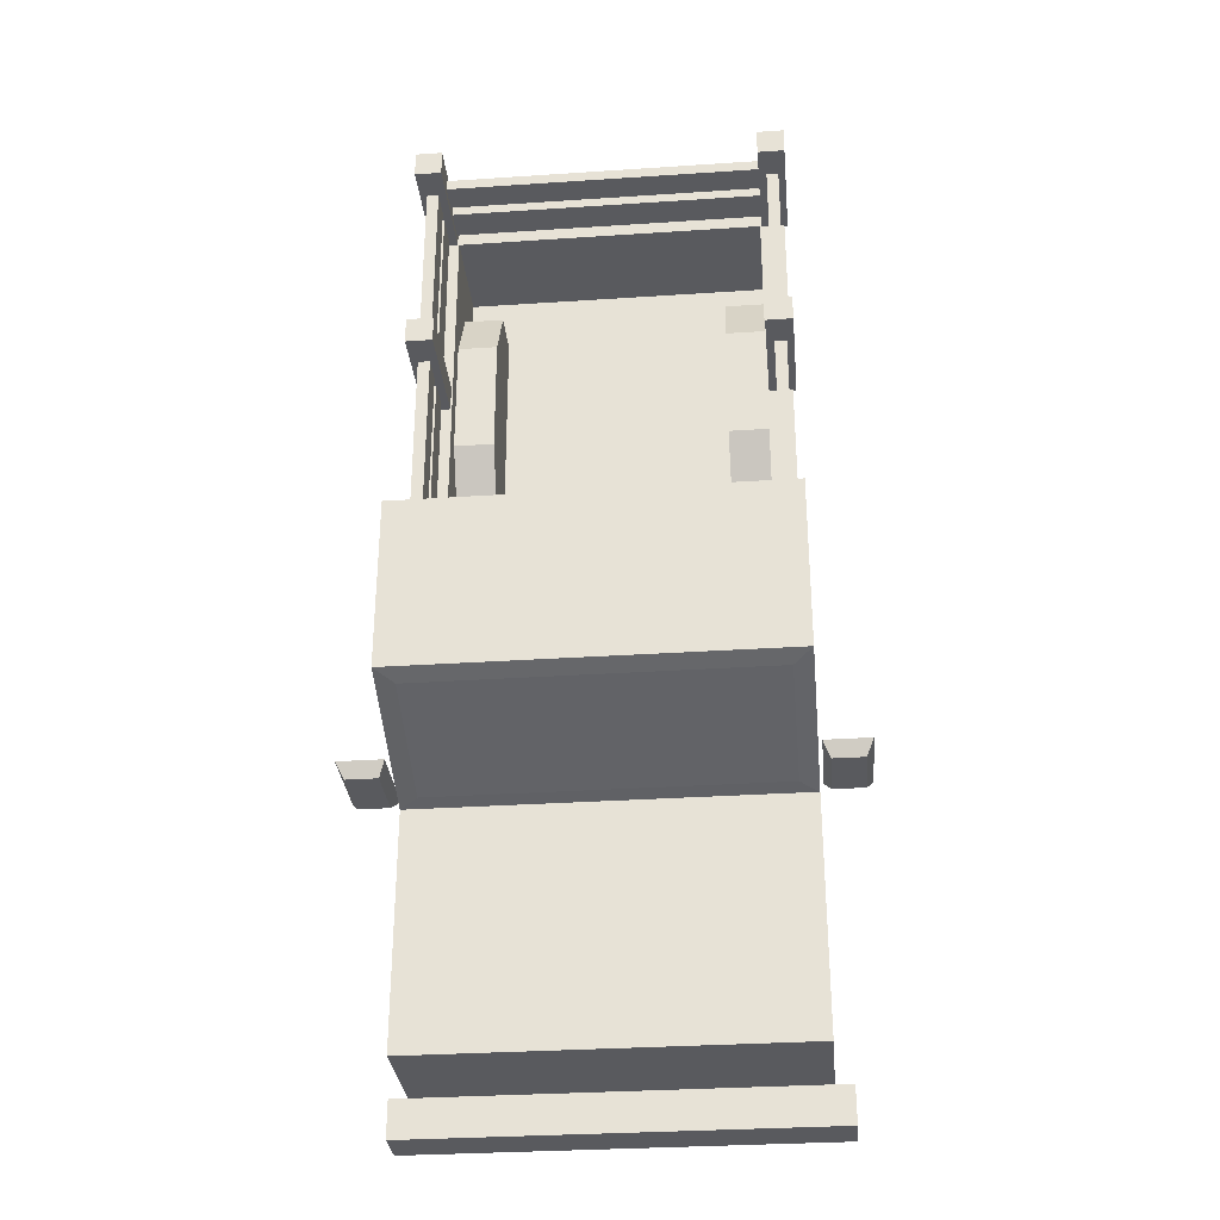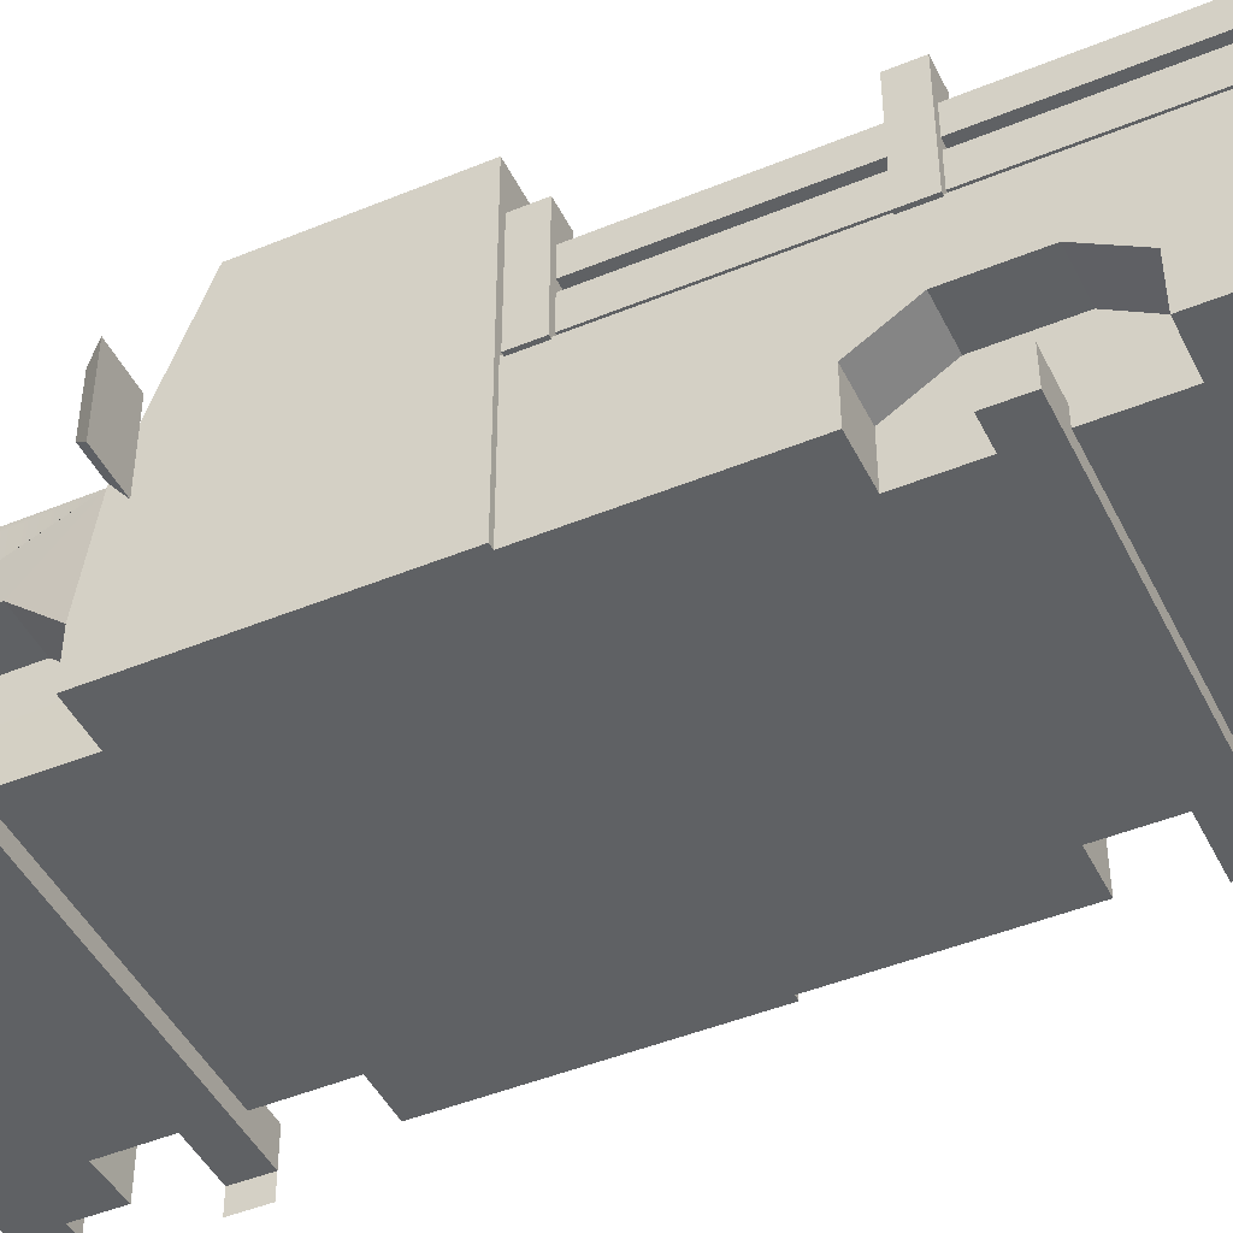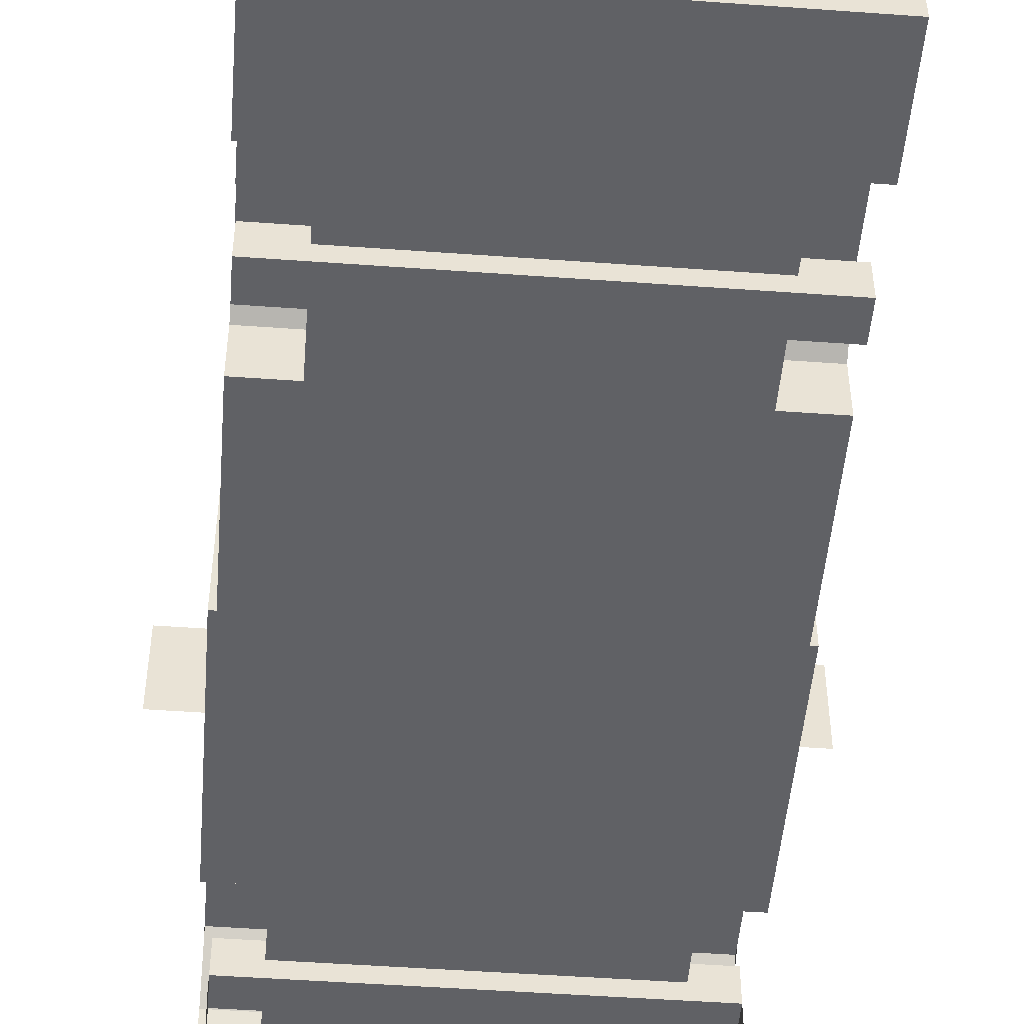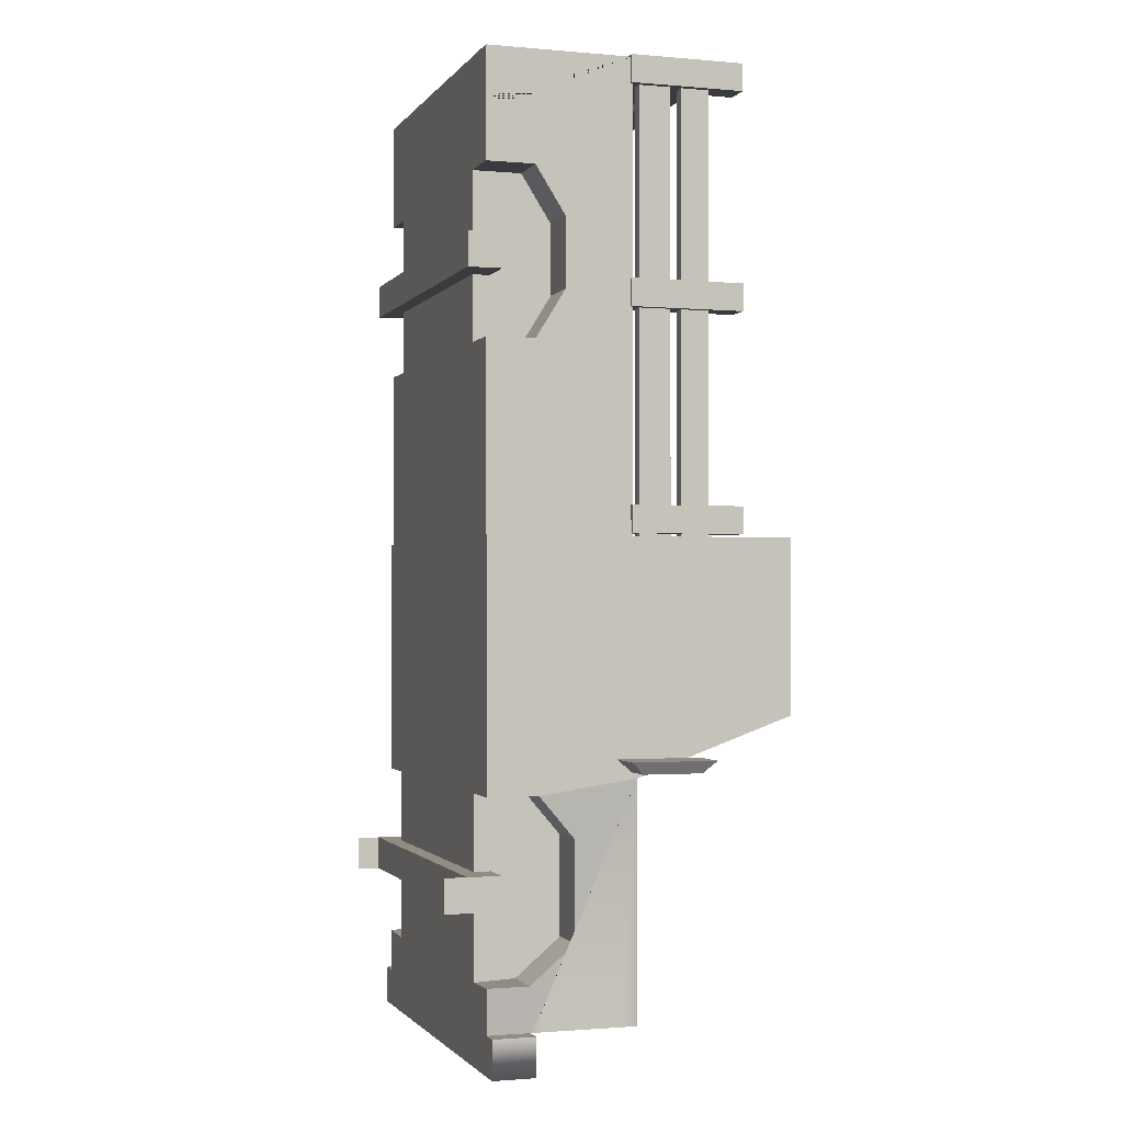
<metadata>
{"format":"obj","ext":"obj","renderer":"f3d","projection":"perspective","resolution":1024,"background":"white","views":[{"elev":-31.6,"azim":-174.6,"up":"+Z"},{"elev":-45.9,"azim":-64.7,"up":"+Y"},{"elev":-49.3,"azim":-4.6,"up":"+Y"},{"elev":-1.3,"azim":72.0,"up":"+Z"}]}
</metadata>
<code>
v -1.329 0.278 -2.056
v -1.329 0.5244 -2.056
v -1.329 0.5244 -2.302
v -1.329 0.278 -2.302
v -1.329 0.4405 -2.056
v 1.329 0.4405 -2.056
v -1.329 0.6869 -2.056
v 1.329 0.6869 -2.056
v -1.329 0.6869 -2.302
v 1.329 0.6869 -2.302
v -1.329 0.4405 -2.302
v 1.329 0.4405 -2.302
v -1.329 0.4405 2.363
v 1.329 0.4405 2.363
v -1.329 0.6869 2.363
v 1.329 0.6869 2.363
v -1.329 0.6869 2.116
v 1.329 0.6869 2.116
v -1.329 0.4405 2.116
v 1.329 0.4405 2.116
v -1.236 2.216 3.519
v -1.324 2.216 3.602
v -1.324 2.216 0.2752
v -1.236 2.216 0.2752
v -1.324 2.008 3.602
v -1.324 2.008 0.2752
v -1.236 2.008 0.2752
v -1.236 2.008 3.519
v -1.236 1.926 3.519
v -1.324 1.926 3.602
v -1.324 1.926 0.2752
v -1.236 1.926 0.2752
v -1.324 1.69 3.602
v -1.324 1.69 0.2752
v -1.236 1.69 0.2752
v -1.236 1.69 3.519
v -1.177 1.62 3.665
v -1.377 1.62 3.665
v -1.177 2.46 3.665
v -1.377 2.46 3.665
v -1.177 2.46 3.466
v -1.377 2.46 3.466
v -1.177 1.62 3.466
v -1.377 1.62 3.466
v -1.177 1.62 2.09
v -1.377 1.62 2.09
v -1.177 2.46 2.09
v -1.377 2.46 2.09
v -1.177 2.46 1.89
v -1.377 2.46 1.89
v -1.177 1.62 1.89
v -1.377 1.62 1.89
v -1.177 1.62 0.5004
v -1.377 1.62 0.5004
v -1.177 2.46 0.5004
v -1.377 2.46 0.5004
v -1.177 2.46 0.3012
v -1.377 2.46 0.3012
v -1.177 1.62 0.3012
v -1.377 1.62 0.3012
v -1.42 2.11 -1.271
v -1.42 1.488 -1.271
v -1.47 1.583 -1.36
v -1.47 2.015 -1.36
v -1.7 1.583 -1.36
v -1.7 2.015 -1.36
v -1.75 1.488 -1.271
v -1.75 2.11 -1.271
v 0 0.8742 0.2146
v 0 0.8742 1.034
v -1.253 0.8742 0.2146
v -1.253 0.8742 1.034
v -1.253 0.8742 1.198
v -1.253 1.481 1.663
v -1.253 1.481 2.568
v -1.253 1.227 1.198
v -0.8678 0.8742 1.198
v -0.8678 1.227 1.198
v -0.8678 1.481 1.663
v -0.8678 1.481 2.568
v -1.253 0.8742 2.91
v -1.253 0.8742 3.508
v -1.253 1.227 3.033
v -0.8678 0.8742 3.033
v -0.7243 0.8742 3.508
v -0.8678 1.227 3.033
v 0 1.634 3.651
v 0 0.5604 3.651
v -1.352 0.5604 3.651
v -1.352 1.634 3.651
v -1.166 1.634 3.469
v -1.352 1.634 0.2752
v -1.352 0.5604 0.2752
v -1.166 0.8742 0.2752
v -1.166 1.634 0.2752
v -1.166 0.8742 3.469
v -1.352 0.5604 2.85
v -1.166 0.9155 2.85
v -1.352 0.918 2.85
v -1.166 1.054 2.85
v -1.166 1.274 2.502
v -1.352 1.138 2.502
v -1.352 0.5604 1.639
v -1.166 0.8742 1.565
v -1.352 1.138 1.993
v -1.166 1.274 1.993
v -1.352 0.9197 1.639
v -1.166 1.055 1.565
v -1.178 1.253 3.651
v -0.7129 1.253 3.651
v -1.178 0.9297 3.651
v -0.7129 0.9297 3.651
v -1.013 0.918 2.85
v -1.013 0.5604 2.85
v -1.013 1.138 2.502
v -1.013 1.138 1.993
v -1.013 0.5604 1.639
v -1.013 0.9197 1.639
v 0 0.5604 0.2752
v 0 1.647 -3.125
v 0 0.8726 -3.125
v 0 0.5604 0.2863
v 0 1.542 -3.125
v 0 0.9465 -3.125
v -4e-06 1.469 -3.125
v -4e-06 1.015 -3.125
v 0 1.212 -3.125
v 0 1.26 -3.125
v -1.523 0.5604 -3.403
v -1.523 0.8726 -3.403
v -1.393 1.729 0.07878
v -1.393 1.729 -1.216
v -1.393 2.663 -0.8629
v -1.393 2.663 0.08688
v -1.259 2.683 -1.04
v -1.259 1.751 -1.377
v -1.392 1.647 -3.125
v -1.393 1.647 -1.409
v -1.393 2.815 -0.9894
v -1.393 0.5604 0.2829
v -1.393 1.32 0.03249
v -1.393 1.455 0.03249
v -1.393 1.512 0.281
v -1.523 0.5604 -3.125
v -1.523 0.8726 -3.125
v -1.392 0.8726 -3.125
v -1.393 2.815 0.279
v -1.393 0.5604 -1.512
v -1.393 1.455 -0.3793
v -1.392 1.542 -3.125
v -1.393 1.542 -2.995
v -1.393 1.192 -1.818
v -1.393 1.192 -2.532
v -1.392 0.5604 -3.125
v -1.393 0.9328 -1.512
v -1.393 0.5604 -2.807
v -1.393 0.8655 -2.807
v -1.259 1.736 0.2806
v -1.259 2.667 0.2794
v -1.393 1.32 -0.3793
v -0.8646 1.542 -3.125
v -1.392 0.9466 -3.125
v -0.8646 0.9466 -3.125
v -1.393 0.9465 -2.995
v -0.8303 1.016 -3.125
v -0.9514 1.083 -3.125
v -0.9514 1.405 -3.125
v -1.302 1.405 -3.125
v -1.302 1.083 -3.125
v -0.8988 1.469 -3.125
v -1.343 1.469 -3.125
v -1.348 1.015 -3.125
v -0.8988 1.016 -3.125
v -0.8988 1.236 -3.125
v -1.338 1.017 -3.125
v -0.8303 1.212 -3.125
v -0.8303 1.469 -3.125
v -0.8303 1.26 -3.125
v -1.053 1.192 -2.532
v -1.053 1.192 -1.818
v -1.053 0.9328 -1.512
v -1.065 0.5604 -2.82
v -1.053 0.8655 -2.807
v -1.053 0.5604 -1.512
v 0 1.282 -3.125
v -0.1383 1.26 -3.125
v -0.1383 1.212 -3.125
v 0 1.186 -3.125
v -0.1383 1.282 -3.125
v -0.1383 1.186 -3.125
v -1.352 0.5604 3.284
v -1.352 0.7729 3.284
v -1.352 0.7729 3.651
v 0 0.7729 3.651
v 1.329 0.278 -2.056
v 1.329 0.5244 -2.056
v 1.329 0.5244 -2.302
v 1.329 0.278 -2.302
v 1.236 2.216 3.519
v 1.324 2.216 3.602
v 1.324 2.216 0.2752
v 1.236 2.216 0.2752
v 1.324 2.008 3.602
v 1.324 2.008 0.2752
v 1.236 2.008 0.2752
v 1.236 2.008 3.519
v 1.236 1.926 3.519
v 1.324 1.926 3.602
v 1.324 1.926 0.2752
v 1.236 1.926 0.2752
v 1.324 1.69 3.602
v 1.324 1.69 0.2752
v 1.236 1.69 0.2752
v 1.236 1.69 3.519
v 1.177 1.62 3.665
v 1.377 1.62 3.665
v 1.177 2.46 3.665
v 1.377 2.46 3.665
v 1.177 2.46 3.466
v 1.377 2.46 3.466
v 1.177 1.62 3.466
v 1.377 1.62 3.466
v 1.177 1.62 2.09
v 1.377 1.62 2.09
v 1.177 2.46 2.09
v 1.377 2.46 2.09
v 1.177 2.46 1.89
v 1.377 2.46 1.89
v 1.177 1.62 1.89
v 1.377 1.62 1.89
v 1.177 1.62 0.5004
v 1.377 1.62 0.5004
v 1.177 2.46 0.5004
v 1.377 2.46 0.5004
v 1.177 2.46 0.3012
v 1.377 2.46 0.3012
v 1.177 1.62 0.3012
v 1.377 1.62 0.3012
v 1.42 2.11 -1.271
v 1.42 1.488 -1.271
v 1.47 1.583 -1.36
v 1.47 2.015 -1.36
v 1.7 1.583 -1.36
v 1.7 2.015 -1.36
v 1.75 1.488 -1.271
v 1.75 2.11 -1.271
v 1.253 0.8742 0.2146
v 1.253 0.8742 1.034
v 1.253 0.8742 1.198
v 1.253 1.481 1.663
v 1.253 1.481 2.568
v 1.253 1.227 1.198
v 0.8678 0.8742 1.198
v 0.8678 1.227 1.198
v 0.8678 1.481 1.663
v 0.8678 1.481 2.568
v 1.253 0.8742 2.91
v 1.253 0.8742 3.508
v 1.253 1.227 3.033
v 0.8678 0.8742 3.033
v 0.7243 0.8742 3.508
v 0.8678 1.227 3.033
v 1.352 0.5604 3.651
v 1.352 1.634 3.651
v 1.166 1.634 3.469
v 1.352 1.634 0.2752
v 1.352 0.5604 0.2752
v 1.166 0.8742 0.2752
v 1.166 1.634 0.2752
v 1.166 0.8742 3.469
v 1.352 0.5604 2.85
v 1.166 0.9155 2.85
v 1.352 0.918 2.85
v 1.166 1.054 2.85
v 1.166 1.274 2.502
v 1.352 1.138 2.502
v 1.352 0.5604 1.639
v 1.166 0.8742 1.565
v 1.352 1.138 1.993
v 1.166 1.274 1.993
v 1.352 0.9197 1.639
v 1.166 1.055 1.565
v 1.178 1.253 3.651
v 0.7129 1.253 3.651
v 1.178 0.9297 3.651
v 0.7129 0.9297 3.651
v 1.013 0.918 2.85
v 1.013 0.5604 2.85
v 1.013 1.138 2.502
v 1.013 1.138 1.993
v 1.013 0.5604 1.639
v 1.013 0.9197 1.639
v 1.523 0.5604 -3.403
v 1.523 0.8726 -3.403
v 1.393 1.729 0.07878
v 1.393 1.729 -1.216
v 1.393 2.663 -0.8629
v 1.393 2.663 0.08688
v 1.259 2.683 -1.04
v 1.259 1.751 -1.377
v 1.392 1.647 -3.125
v 1.393 1.647 -1.409
v 1.393 2.815 -0.9894
v 1.393 0.5604 0.2829
v 1.393 1.32 0.03249
v 1.393 1.455 0.03249
v 1.393 1.512 0.281
v 1.523 0.5604 -3.125
v 1.523 0.8726 -3.125
v 1.392 0.8726 -3.125
v 1.393 2.815 0.279
v 1.393 0.5604 -1.512
v 1.393 1.455 -0.3793
v 1.392 1.542 -3.125
v 1.393 1.542 -2.995
v 1.393 1.192 -1.818
v 1.393 1.192 -2.532
v 1.392 0.5604 -3.125
v 1.393 0.9328 -1.512
v 1.393 0.5604 -2.807
v 1.393 0.8655 -2.807
v 1.259 1.736 0.2806
v 1.259 2.667 0.2794
v 1.393 1.32 -0.3793
v 0.8646 1.542 -3.125
v 1.392 0.9466 -3.125
v 0.8646 0.9466 -3.125
v 1.393 0.9465 -2.995
v 0.8303 1.016 -3.125
v 0.9514 1.083 -3.125
v 0.9514 1.405 -3.125
v 1.302 1.405 -3.125
v 1.302 1.083 -3.125
v 0.8988 1.469 -3.125
v 1.343 1.469 -3.125
v 1.348 1.015 -3.125
v 0.8988 1.016 -3.125
v 0.8988 1.236 -3.125
v 1.338 1.017 -3.125
v 0.8303 1.212 -3.125
v 0.8303 1.469 -3.125
v 0.8303 1.26 -3.125
v 1.053 1.192 -2.532
v 1.053 1.192 -1.818
v 1.053 0.9328 -1.512
v 1.065 0.5604 -2.82
v 1.053 0.8655 -2.807
v 1.053 0.5604 -1.512
v 0.1383 1.26 -3.125
v 0.1383 1.212 -3.125
v 0.1383 1.282 -3.125
v 0.1383 1.186 -3.125
v 1.352 0.5604 3.284
v 1.352 0.7729 3.284
v 1.352 0.7729 3.651
f 4 1 2 3
f 5 6 8 7
f 7 8 10 9
f 9 10 12 11
f 11 12 6 5
f 6 12 10 8
f 11 5 7 9
f 13 14 16 15
f 15 16 18 17
f 17 18 20 19
f 19 20 14 13
f 14 20 18 16
f 19 13 15 17
f 21 22 200 199
f 22 21 24 23
f 23 24 27 26
f 28 21 199 206
f 22 23 26 25
f 24 21 28 27
f 25 26 27 28
f 29 30 208 207
f 30 29 32 31
f 31 32 35 34
f 36 29 207 214
f 30 31 34 33
f 32 29 36 35
f 33 34 35 36
f 37 39 40 38
f 39 41 42 40
f 41 43 44 42
f 43 37 38 44
f 38 40 42 44
f 43 41 39 37
f 45 47 48 46
f 47 49 50 48
f 49 51 52 50
f 51 45 46 52
f 46 48 50 52
f 51 49 47 45
f 53 55 56 54
f 55 57 58 56
f 57 59 60 58
f 59 53 54 60
f 54 56 58 60
f 59 57 55 53
f 61 62 63 64
f 64 63 65 66
f 66 65 67 68
f 68 67 62 61
f 62 67 65 63
f 68 61 64 66
f 72 73 77 70
f 76 78 77 73
f 74 79 78 76
f 80 79 74 75
f 82 85 84 81
f 83 81 84 86
f 75 83 86 80
f 71 72 70 69
f 84 85 261 260
f 70 77 84 260 253
f 80 86 78 79
f 78 86 84 77
f 110 109 111 112
f 90 87 91
f 91 87 265
f 87 264 265
f 92 95 94 93
f 191 192 90 97
f 91 96 98
f 270 96 91 265
f 90 99 97
f 100 91 98
f 103 92 93
f 95 104 94
f 102 90 92 105
f 95 91 101 106
f 90 91 95 92
f 92 103 107
f 108 95 106
f 92 107 105
f 90 102 99
f 100 101 91
f 108 104 95
f 87 90 109 110
f 90 193 111 109
f 193 194 112 111
f 194 87 110 112
f 97 99 113 114
f 99 102 115 113
f 102 105 116 115
f 107 103 117 118
f 105 107 118 116
f 118 117 114 113
f 115 116 118 113
f 117 103 93
f 191 114 89
f 89 114 88
f 114 117 88
f 117 93 119 88
f 128 127 126 125
f 131 134 133 132
f 138 139 135 136
f 132 133 139 138
f 140 143 142 141
f 144 145 130 129
f 184 140 148
f 142 131 149
f 139 133 134
f 131 132 138 149
f 150 151 137
f 139 134 147
f 155 138 152
f 154 182 156
f 154 156 157 146
f 154 144 129
f 130 145 146
f 146 145 144 154
f 140 141 160 148
f 141 142 149 160
f 147 134 131
f 143 147 131 142
f 148 160 155
f 138 155 149
f 149 155 160
f 161 120 123
f 158 122 322
f 147 143 158 159
f 122 158 143 140
f 162 163 121 146
f 153 164 146 157
f 162 164 151 150
f 137 151 138
f 138 151 164 153 152
f 146 164 162
f 126 124 163 165
f 166 169 168 167
f 170 171 150 161
f 162 150 171 172
f 172 173 163 162
f 174 167 170
f 172 171 168 169 175
f 176 187 190 165
f 127 126 188
f 166 173 172 175 169
f 170 167 168 171
f 173 165 163
f 174 176 165 173
f 161 177 170
f 170 177 178 174
f 177 125 185 189
f 174 178 176
f 178 186 187 176
f 174 166 167
f 174 173 166
f 125 128 185
f 128 125 126 127
f 121 163 124
f 161 123 125 177
f 137 120 161 150
f 152 153 179 180
f 155 152 180 181
f 157 156 182 183
f 153 157 183 179
f 148 155 181 184
f 183 182 184 181
f 183 181 180 179
f 184 182 346 348
f 186 189 185 128
f 187 186 128 127
f 188 190 187 127
f 177 189 186 178
f 165 190 188 126
f 192 193 90
f 89 193 192 191
f 89 88 194 193
f 97 114 191
f 198 197 196 195
f 200 201 202 199
f 25 203 200 22
f 201 204 205 202
f 200 203 204 201
f 202 205 206 199
f 203 206 205 204
f 28 206 203 25
f 208 209 210 207
f 33 211 208 30
f 209 212 213 210
f 208 211 212 209
f 210 213 214 207
f 211 214 213 212
f 36 214 211 33
f 215 216 218 217
f 217 218 220 219
f 219 220 222 221
f 221 222 216 215
f 216 222 220 218
f 221 215 217 219
f 223 224 226 225
f 225 226 228 227
f 227 228 230 229
f 229 230 224 223
f 224 230 228 226
f 229 223 225 227
f 231 232 234 233
f 233 234 236 235
f 235 236 238 237
f 237 238 232 231
f 232 238 236 234
f 237 231 233 235
f 239 242 241 240
f 242 244 243 241
f 244 246 245 243
f 246 239 240 245
f 240 241 243 245
f 246 244 242 239
f 248 70 253 249
f 252 249 253 254
f 250 252 254 255
f 256 251 250 255
f 258 257 260 261
f 259 262 260 257
f 251 256 262 259
f 247 69 70 248
f 256 255 254 262
f 254 253 260 262
f 284 286 285 283
f 266 267 268 269
f 353 271 264 354
f 265 272 270
f 264 271 273
f 274 272 265
f 277 267 266
f 269 268 278
f 276 279 266 264
f 269 280 275 265
f 264 266 269 265
f 266 281 277
f 282 280 269
f 266 279 281
f 264 273 276
f 274 265 275
f 282 269 278
f 87 284 283 264
f 264 283 285 355
f 355 285 286 194
f 194 286 284 87
f 271 288 287 273
f 273 287 289 276
f 276 289 290 279
f 281 292 291 277
f 279 290 292 281
f 292 287 288 291
f 289 287 292 290
f 291 267 277
f 353 263 288
f 263 88 288
f 288 88 291
f 291 88 119 267
f 128 125 126 127
f 130 294 293 129
f 295 296 297 298
f 135 299 300 136
f 137 138 120
f 120 138 302
f 302 301 120
f 136 300 302 138
f 139 303 299 135
f 302 300 299 303
f 296 302 303 297
f 304 305 306 307
f 308 293 294 309
f 294 130 310
f 310 130 121
f 121 130 146
f 147 311 303 139
f 348 312 304
f 306 313 295
f 303 298 297
f 295 313 302 296
f 314 301 315
f 129 293 318 154
f 303 311 298
f 319 316 302
f 318 320 346
f 318 310 321 320
f 158 322 323 159
f 318 293 308
f 294 310 309
f 310 318 308 309
f 304 312 324 305
f 305 324 313 306
f 311 295 298
f 307 306 295 311
f 312 319 324
f 302 313 319
f 313 324 319
f 325 123 120
f 159 323 311 147
f 311 323 322 307
f 122 304 307 322
f 326 310 121 327
f 317 321 310 328
f 326 314 315 328
f 301 302 315
f 302 316 317 328 315
f 310 326 328
f 126 329 327 124
f 330 331 332 333
f 334 325 314 335
f 326 336 335 314
f 336 326 327 337
f 338 334 331
f 336 339 333 332 335
f 340 329 352 350
f 127 188 126
f 330 333 339 336 337
f 334 335 332 331
f 337 327 329
f 338 337 329 340
f 325 334 341
f 334 338 342 341
f 341 351 185 125
f 338 340 342
f 342 340 350 349
f 338 331 330
f 338 330 337
f 125 185 128
f 128 127 126 125
f 121 124 327
f 325 341 125 123
f 301 314 325 120
f 316 344 343 317
f 319 345 344 316
f 321 347 346 320
f 317 343 347 321
f 312 348 345 319
f 184 348 304 122 140
f 154 318 346 182
f 347 345 348 346
f 347 343 344 345
f 349 128 185 351
f 350 127 128 349
f 188 127 350 352
f 341 342 349 351
f 329 126 188 352
f 354 264 355
f 263 353 354 355
f 263 355 194 88
f 271 353 288

</code>
